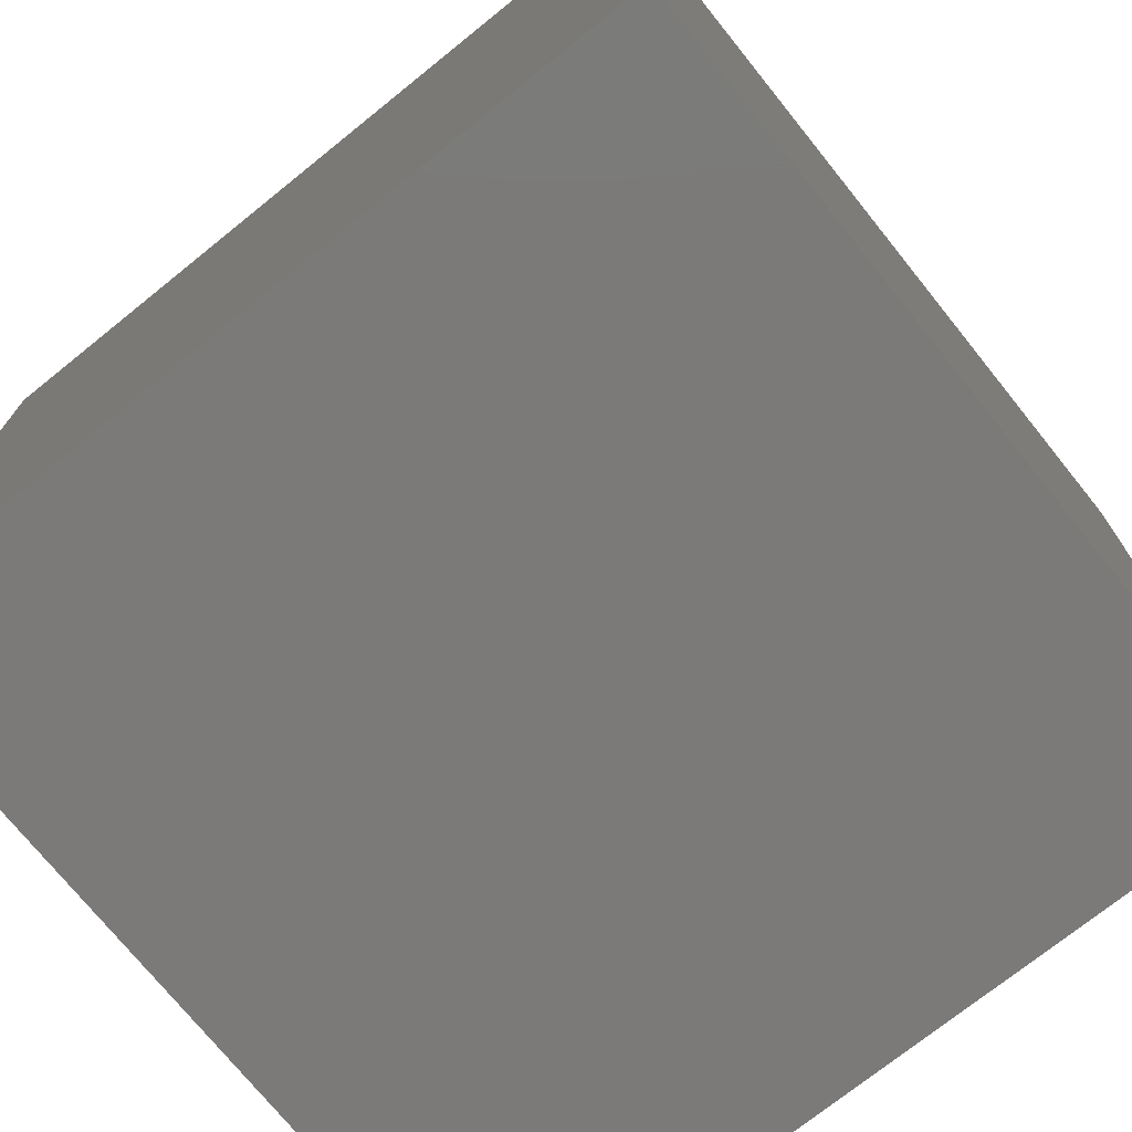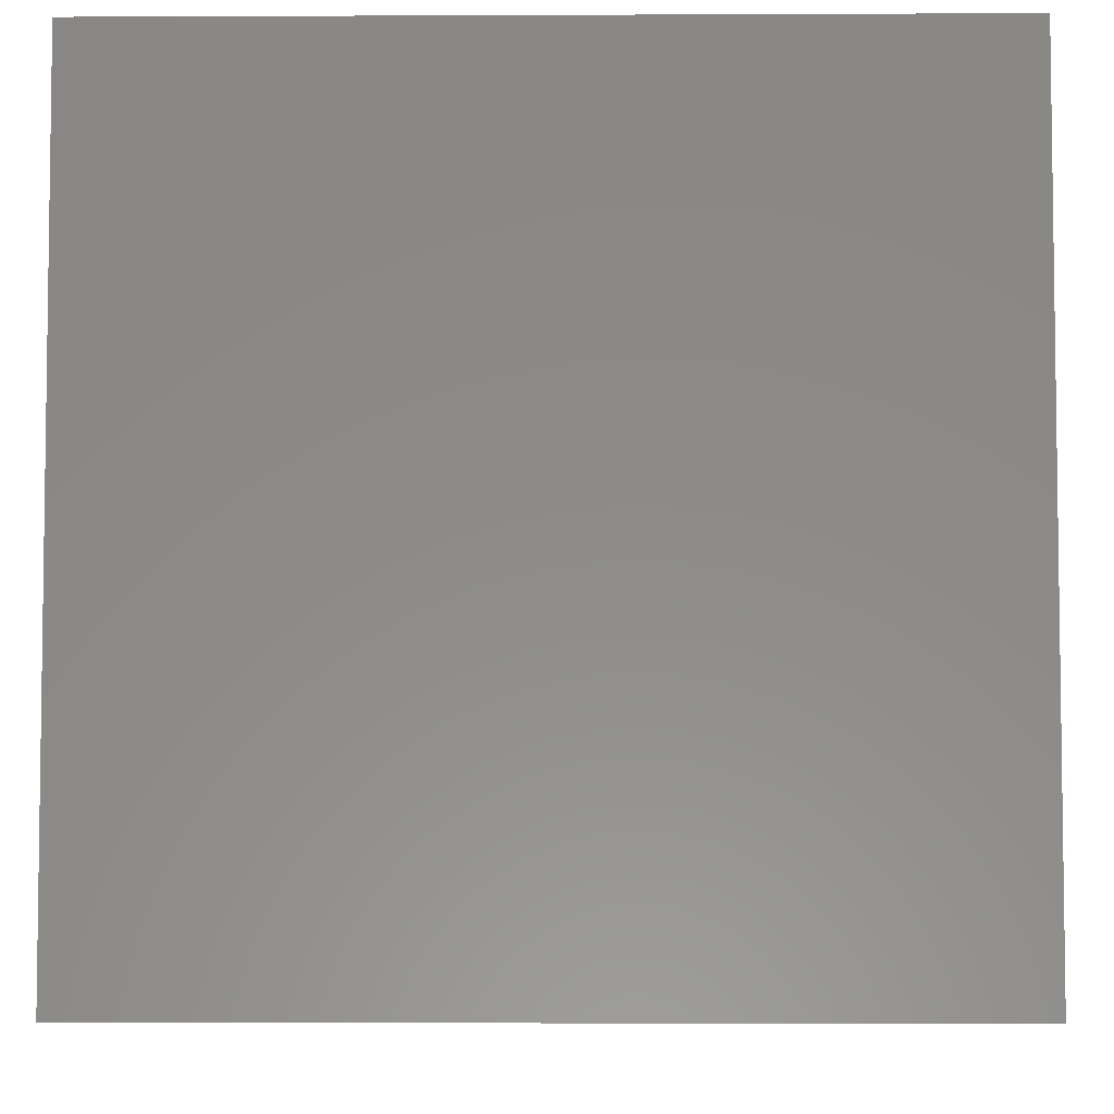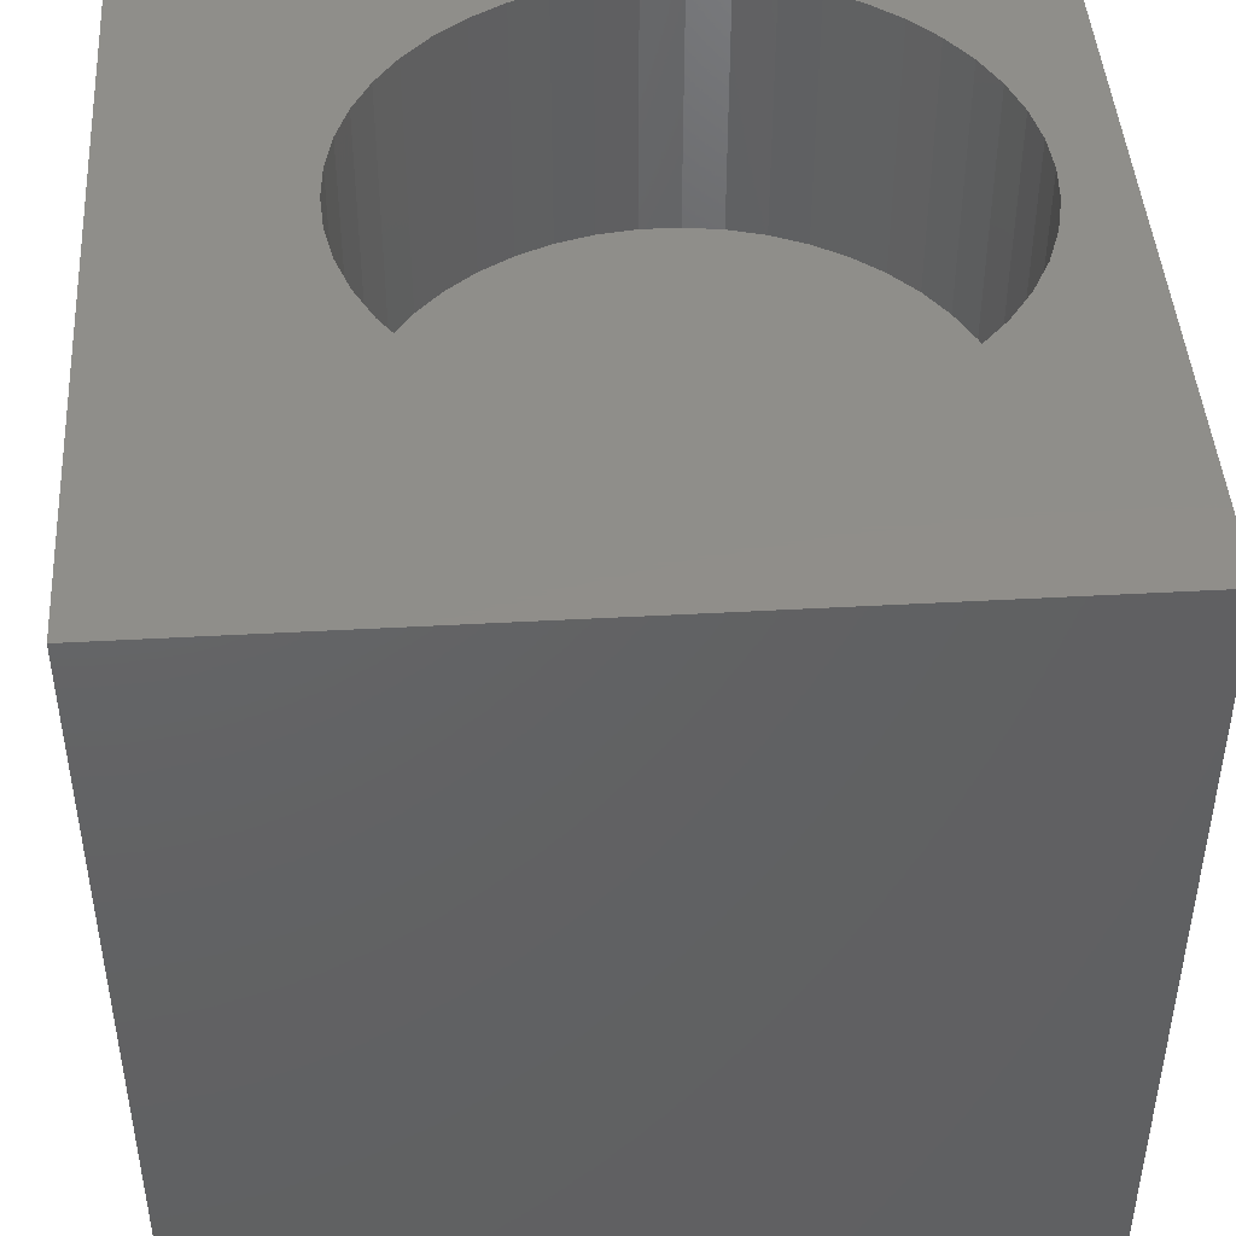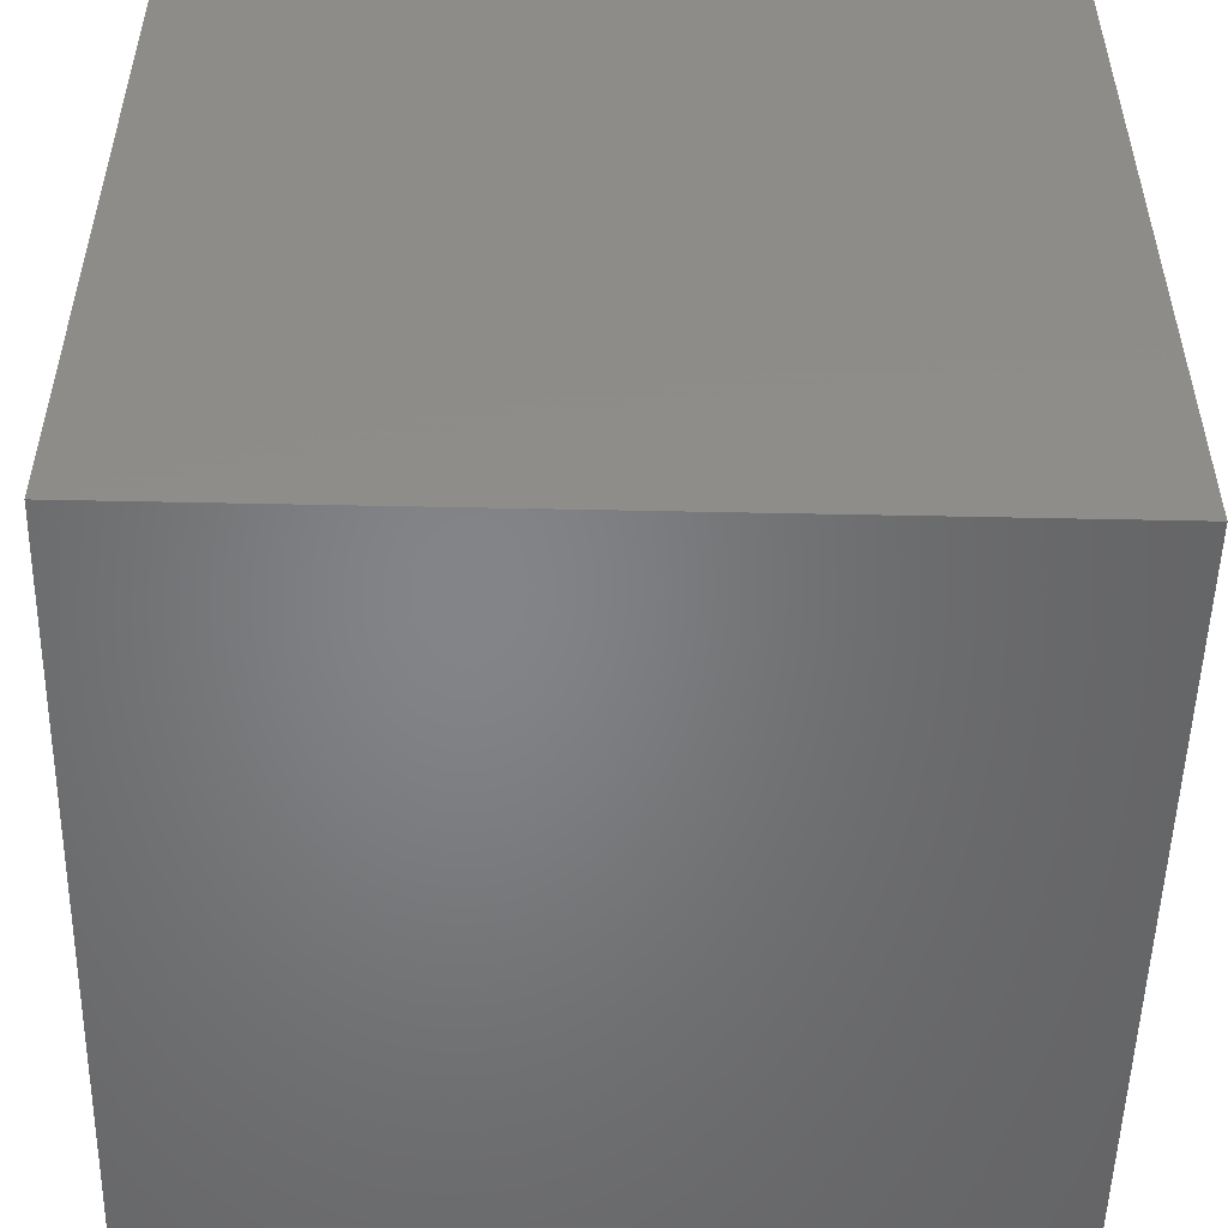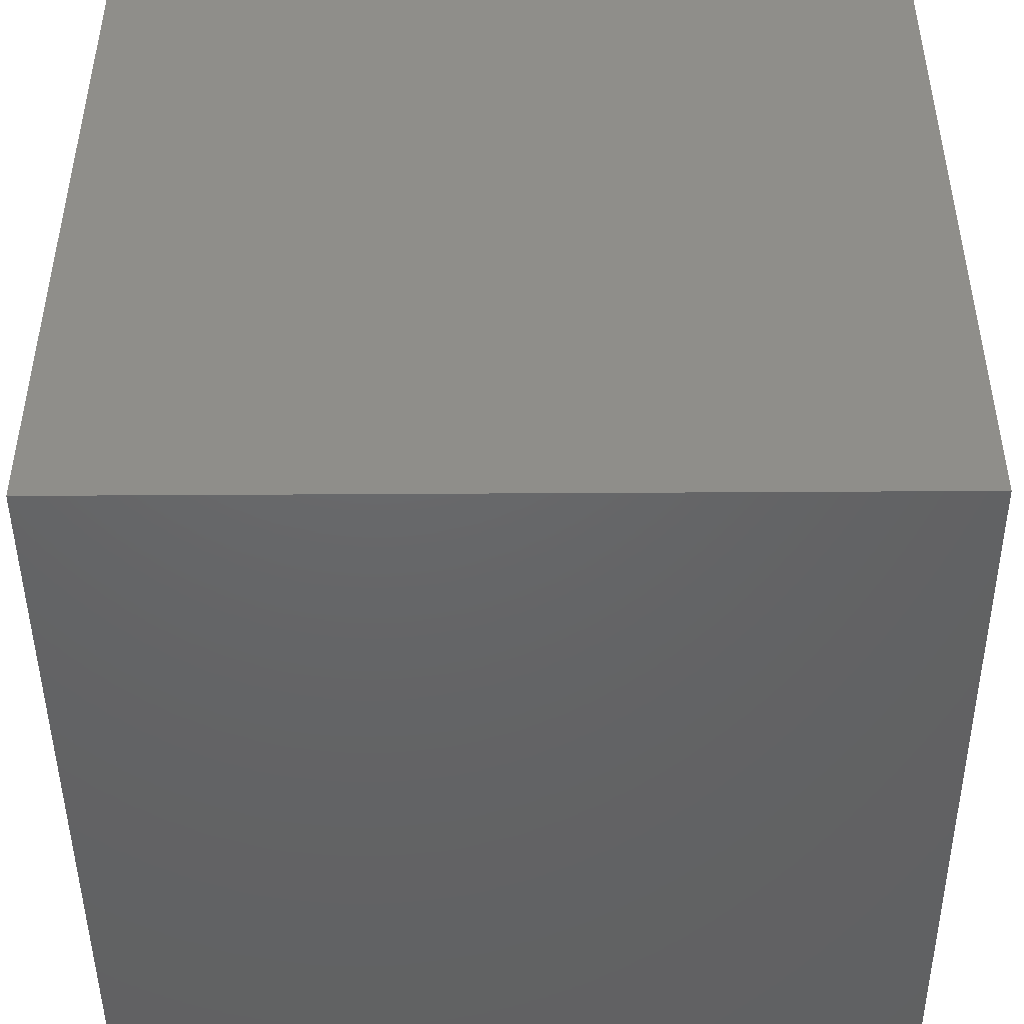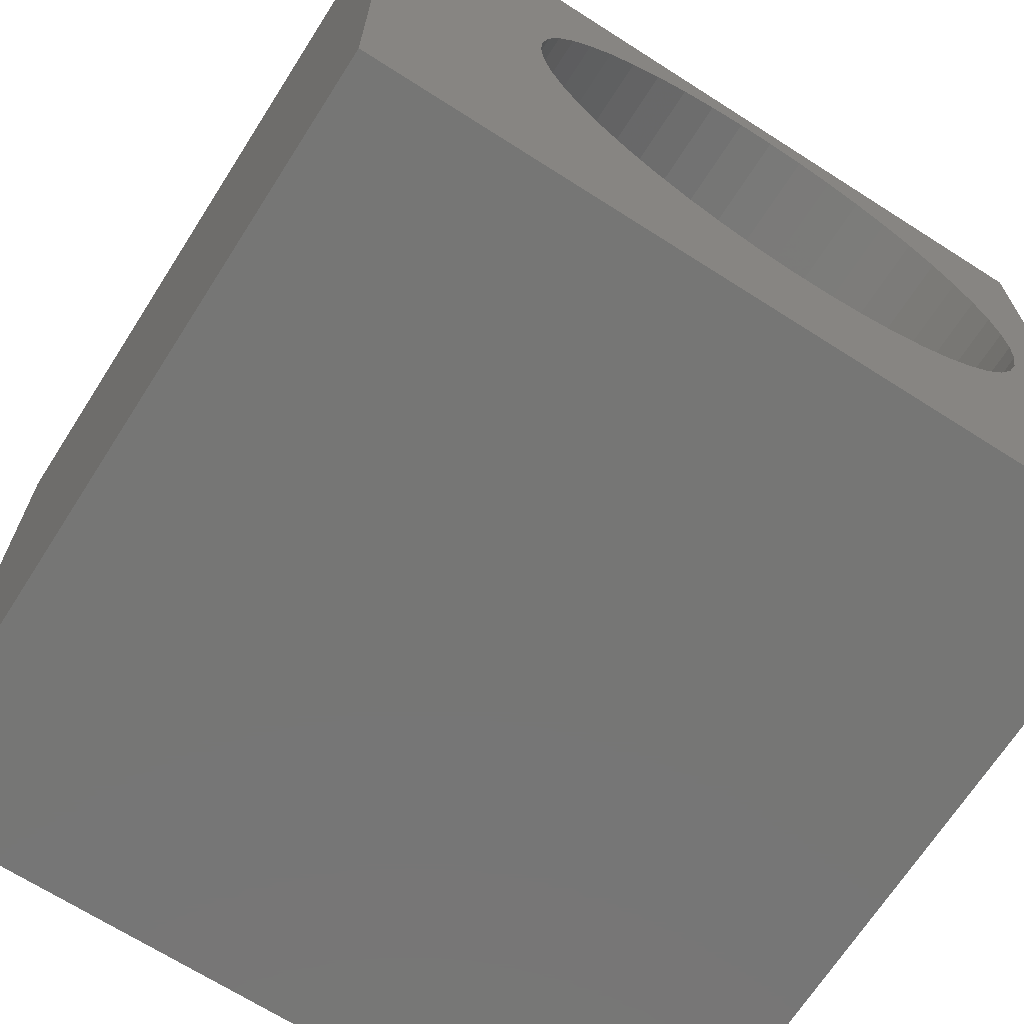
<metadata>
{"format":"stl","ext":"stl","renderer":"f3d","projection":"perspective","resolution":1024,"background":"white","views":[{"elev":-73.5,"azim":38.8,"up":"+Z"},{"elev":-5.2,"azim":90.8,"up":"+Y"},{"elev":44.9,"azim":-3.7,"up":"+Z"},{"elev":-52.0,"azim":178.7,"up":"+Z"},{"elev":-46.5,"azim":-89.6,"up":"+Z"},{"elev":-68.5,"azim":-32.6,"up":"+Y"}]}
</metadata>
<code>
# stl→obj: 100 verts, 196 faces
v 0 10 10
v 0 10 0
v 0 0 10
v 0 0 0
v 8.972 7.217 10
v 9.133 6.764 10
v 10 10 10
v 4.562 9.132 10
v 4.121 8.941 10
v 3.711 8.691 10
v 8.75 7.644 10
v 8.972 4.411 10
v 8.75 3.984 10
v 10 0 10
v 9.133 4.864 10
v 5.025 2.366 10
v 4.562 2.496 10
v 5.025 9.262 10
v 5.501 9.328 10
v 5.982 9.328 10
v 6.458 9.262 10
v 6.921 9.132 10
v 7.362 8.941 10
v 7.772 8.691 10
v 8.145 8.388 10
v 8.473 8.037 10
v 9.23 6.294 10
v 9.263 5.814 10
v 9.23 5.335 10
v 7.772 2.937 10
v 7.362 2.687 10
v 5.982 2.301 10
v 5.501 2.301 10
v 8.473 3.592 10
v 8.145 3.24 10
v 6.921 2.496 10
v 6.458 2.366 10
v 4.121 2.687 10
v 3.711 2.937 10
v 3.338 3.24 10
v 3.01 3.592 10
v 2.732 3.984 10
v 2.511 4.411 10
v 2.253 6.294 10
v 2.35 6.764 10
v 2.511 7.217 10
v 2.732 7.644 10
v 3.01 8.037 10
v 3.338 8.388 10
v 2.35 4.864 10
v 2.253 5.335 10
v 2.22 5.814 10
v 10 10 0
v 10 0 0
v 9.23 5.335 6.717
v 9.263 5.814 6.717
v 9.23 6.294 6.717
v 9.133 6.764 6.717
v 8.972 7.217 6.717
v 8.75 7.644 6.717
v 8.473 8.037 6.717
v 8.145 8.388 6.717
v 7.772 8.691 6.717
v 7.362 8.941 6.717
v 6.921 9.132 6.717
v 6.458 9.262 6.717
v 5.982 9.328 6.717
v 5.501 9.328 6.717
v 5.025 9.262 6.717
v 4.562 9.132 6.717
v 4.121 8.941 6.717
v 3.711 8.691 6.717
v 3.338 8.388 6.717
v 3.01 8.037 6.717
v 2.732 7.644 6.717
v 2.511 7.217 6.717
v 2.35 6.764 6.717
v 2.253 6.294 6.717
v 2.22 5.814 6.717
v 2.253 5.335 6.717
v 2.35 4.864 6.717
v 2.511 4.411 6.717
v 2.732 3.984 6.717
v 3.01 3.592 6.717
v 3.338 3.24 6.717
v 3.711 2.937 6.717
v 4.121 2.687 6.717
v 4.562 2.496 6.717
v 5.025 2.366 6.717
v 5.501 2.301 6.717
v 5.982 2.301 6.717
v 6.458 2.366 6.717
v 6.921 2.496 6.717
v 7.362 2.687 6.717
v 7.772 2.937 6.717
v 8.145 3.24 6.717
v 8.473 3.592 6.717
v 8.75 3.984 6.717
v 8.972 4.411 6.717
v 9.133 4.864 6.717
f 1 2 3
f 3 2 4
f 5 6 7
f 8 1 9
f 9 1 10
f 5 7 11
f 12 13 14
f 12 14 15
f 3 16 17
f 8 18 1
f 1 18 19
f 1 19 7
f 7 19 20
f 7 20 21
f 21 22 7
f 7 22 23
f 7 23 24
f 24 25 7
f 7 25 26
f 7 26 11
f 6 27 7
f 7 27 28
f 7 28 14
f 14 28 29
f 14 29 15
f 14 30 31
f 14 32 3
f 3 32 33
f 3 33 16
f 13 34 14
f 14 34 35
f 14 35 30
f 31 36 14
f 14 36 37
f 14 37 32
f 17 38 3
f 3 38 39
f 3 39 40
f 40 41 3
f 3 41 42
f 3 42 43
f 44 45 1
f 1 45 46
f 1 46 47
f 47 48 1
f 1 48 49
f 1 49 10
f 43 50 3
f 3 50 51
f 3 51 1
f 1 51 52
f 1 52 44
f 53 7 54
f 54 7 14
f 2 53 4
f 4 53 54
f 7 53 1
f 1 53 2
f 54 14 4
f 4 14 3
f 55 28 56
f 56 28 27
f 56 27 57
f 57 27 6
f 57 6 58
f 58 6 5
f 58 5 59
f 59 5 11
f 59 11 60
f 60 11 26
f 60 26 61
f 61 26 25
f 61 25 62
f 62 25 24
f 62 24 63
f 63 24 23
f 63 23 64
f 64 23 22
f 64 22 65
f 65 22 21
f 65 21 66
f 66 21 20
f 66 20 67
f 67 20 19
f 67 19 68
f 68 19 18
f 68 18 69
f 69 18 8
f 69 8 70
f 70 8 9
f 70 9 71
f 71 9 10
f 71 10 72
f 72 10 49
f 72 49 73
f 73 49 48
f 73 48 74
f 74 48 47
f 74 47 75
f 75 47 46
f 75 46 76
f 76 46 45
f 76 45 77
f 77 45 44
f 77 44 78
f 78 44 52
f 78 52 79
f 79 52 51
f 79 51 80
f 80 51 50
f 80 50 81
f 81 50 43
f 81 43 82
f 82 43 42
f 82 42 83
f 83 42 41
f 83 41 84
f 84 41 40
f 84 40 85
f 85 40 39
f 85 39 86
f 86 39 38
f 86 38 87
f 87 38 17
f 87 17 88
f 88 17 16
f 88 16 89
f 89 16 33
f 89 33 90
f 90 33 32
f 90 32 91
f 91 32 37
f 91 37 92
f 92 37 36
f 92 36 93
f 93 36 31
f 93 31 94
f 94 31 30
f 94 30 95
f 95 30 35
f 95 35 96
f 96 35 34
f 96 34 97
f 97 34 13
f 97 13 98
f 98 13 12
f 98 12 99
f 99 12 15
f 99 15 100
f 100 15 29
f 100 29 55
f 55 29 28
f 91 67 90
f 90 67 68
f 90 68 69
f 91 92 67
f 67 92 93
f 67 93 94
f 100 55 67
f 67 55 56
f 67 56 57
f 57 58 67
f 67 58 59
f 67 59 60
f 60 61 67
f 67 61 62
f 67 62 63
f 63 64 67
f 67 64 65
f 67 65 66
f 69 70 90
f 90 70 71
f 90 71 72
f 94 95 67
f 67 95 96
f 67 96 97
f 97 98 67
f 67 98 99
f 67 99 100
f 76 77 84
f 77 78 84
f 84 78 79
f 84 79 80
f 85 86 74
f 74 86 87
f 74 87 88
f 72 73 90
f 90 73 74
f 90 74 89
f 89 74 88
f 85 74 84
f 84 74 75
f 84 75 76
f 80 81 84
f 84 81 82
f 84 82 83

</code>
